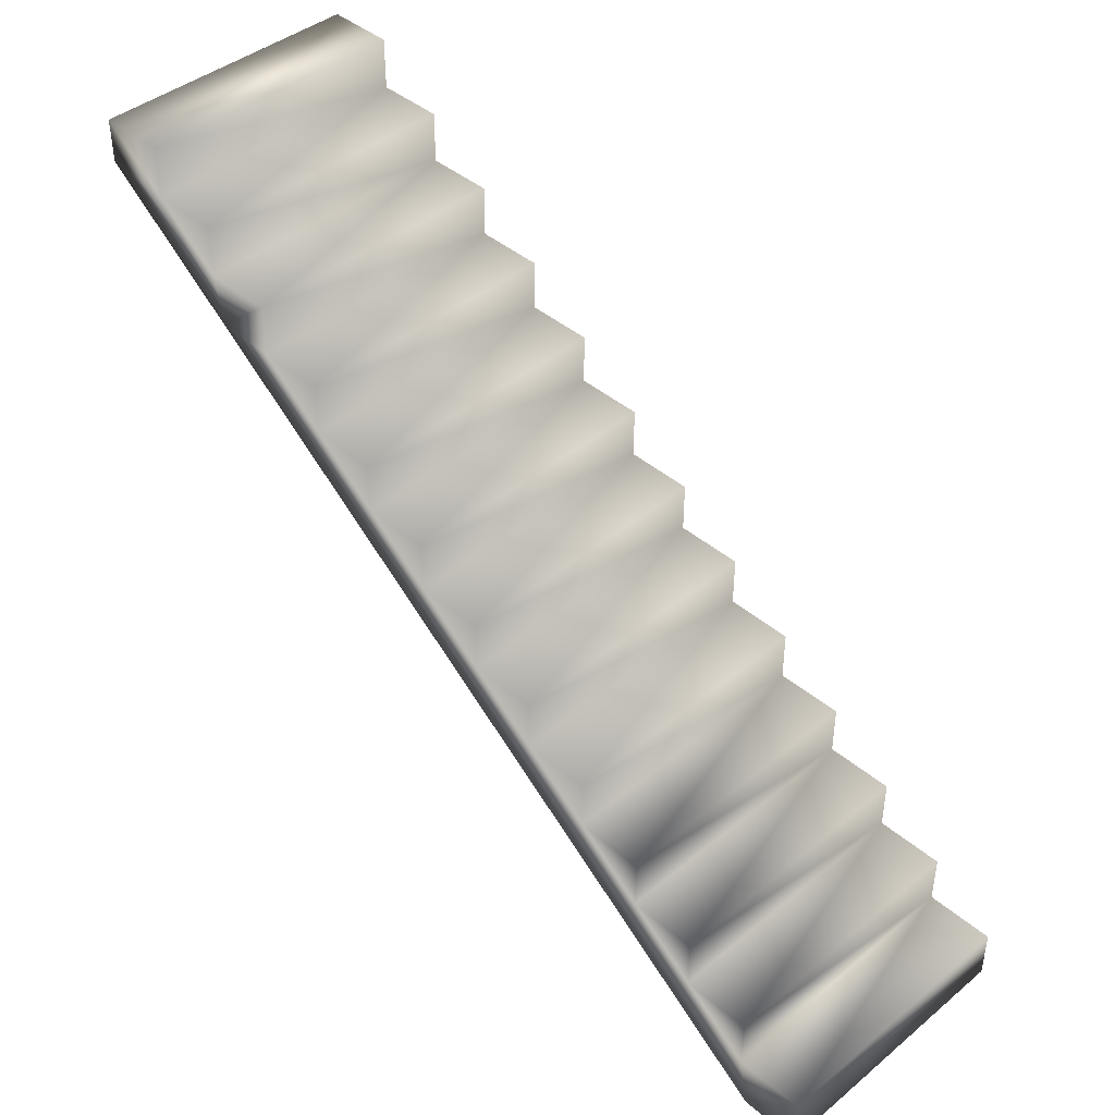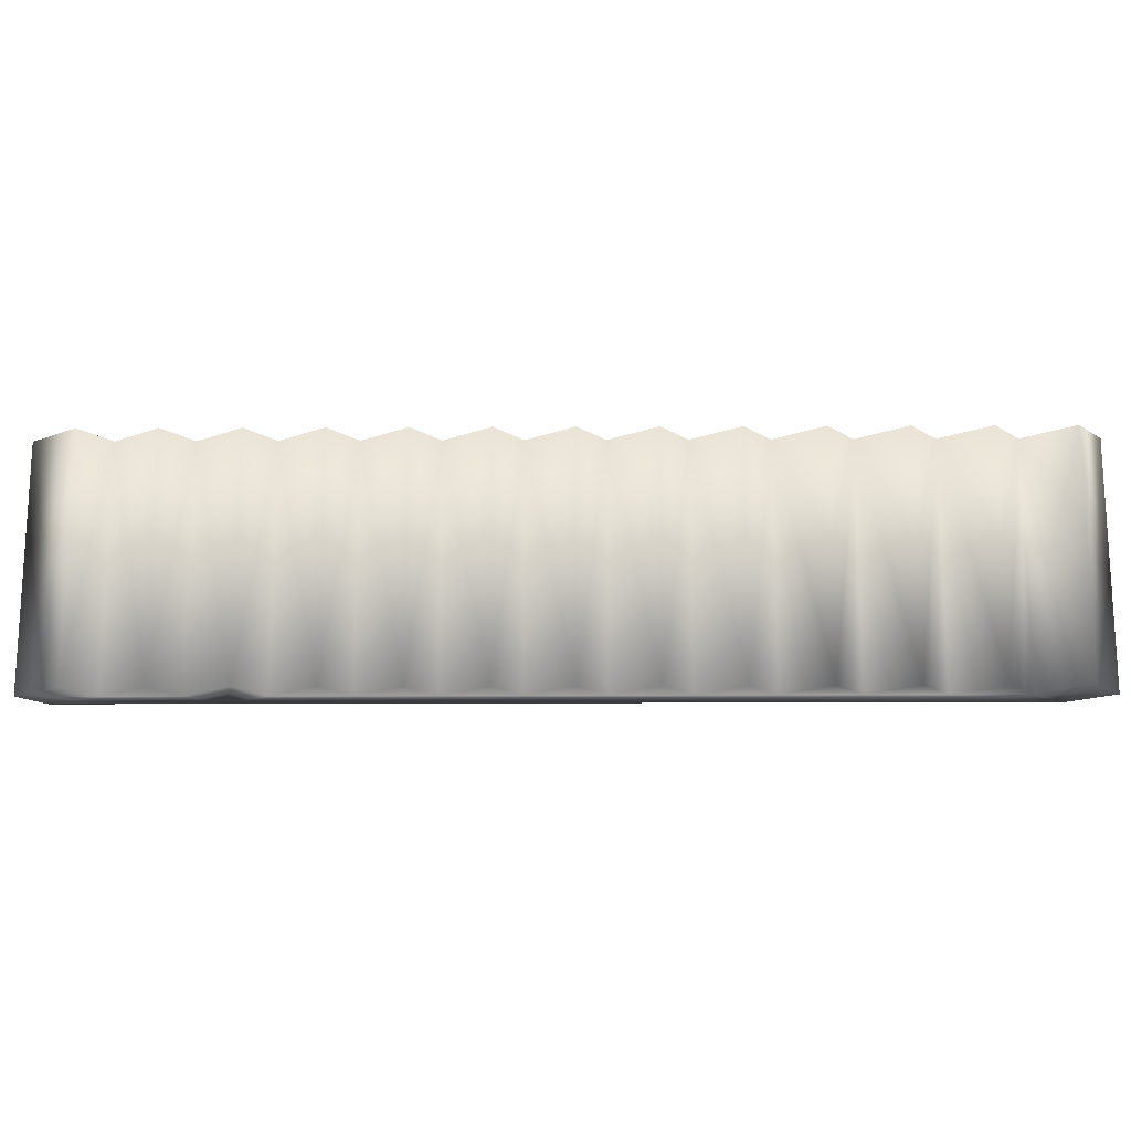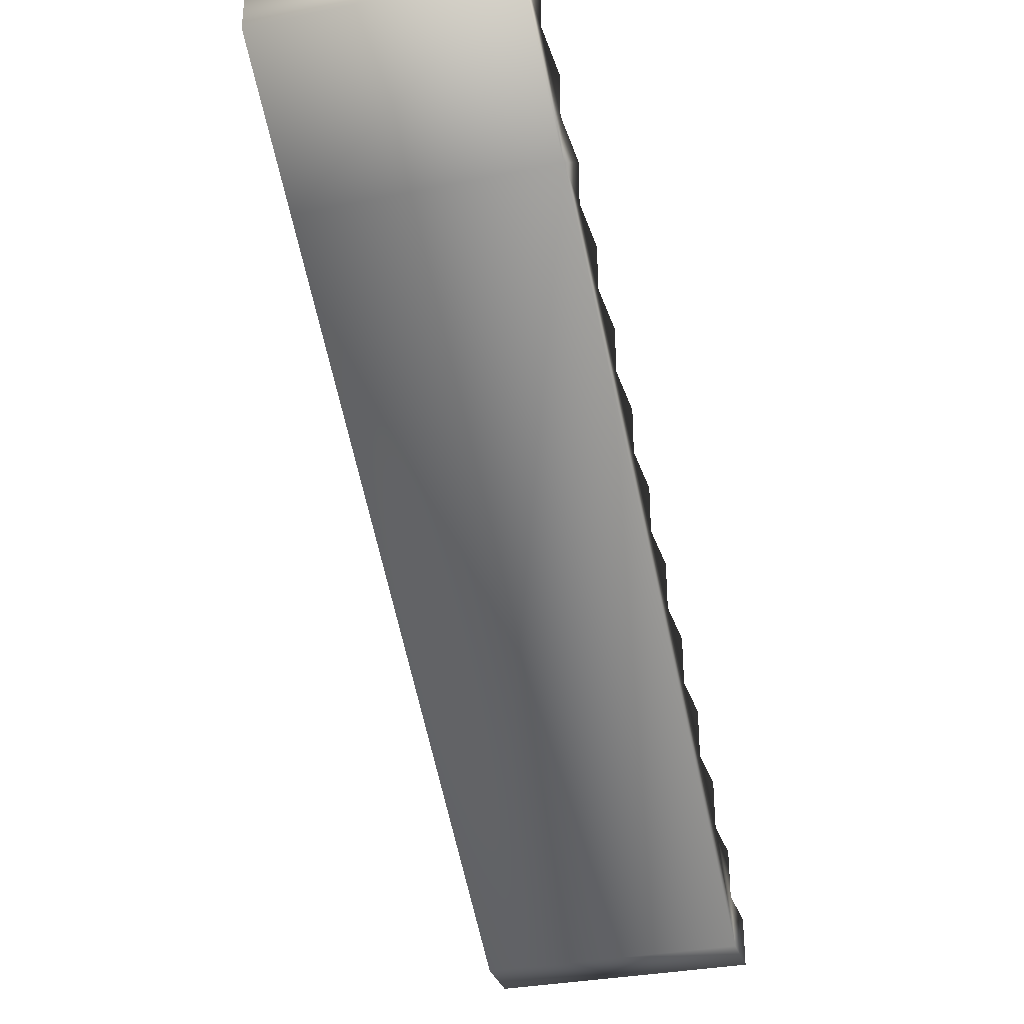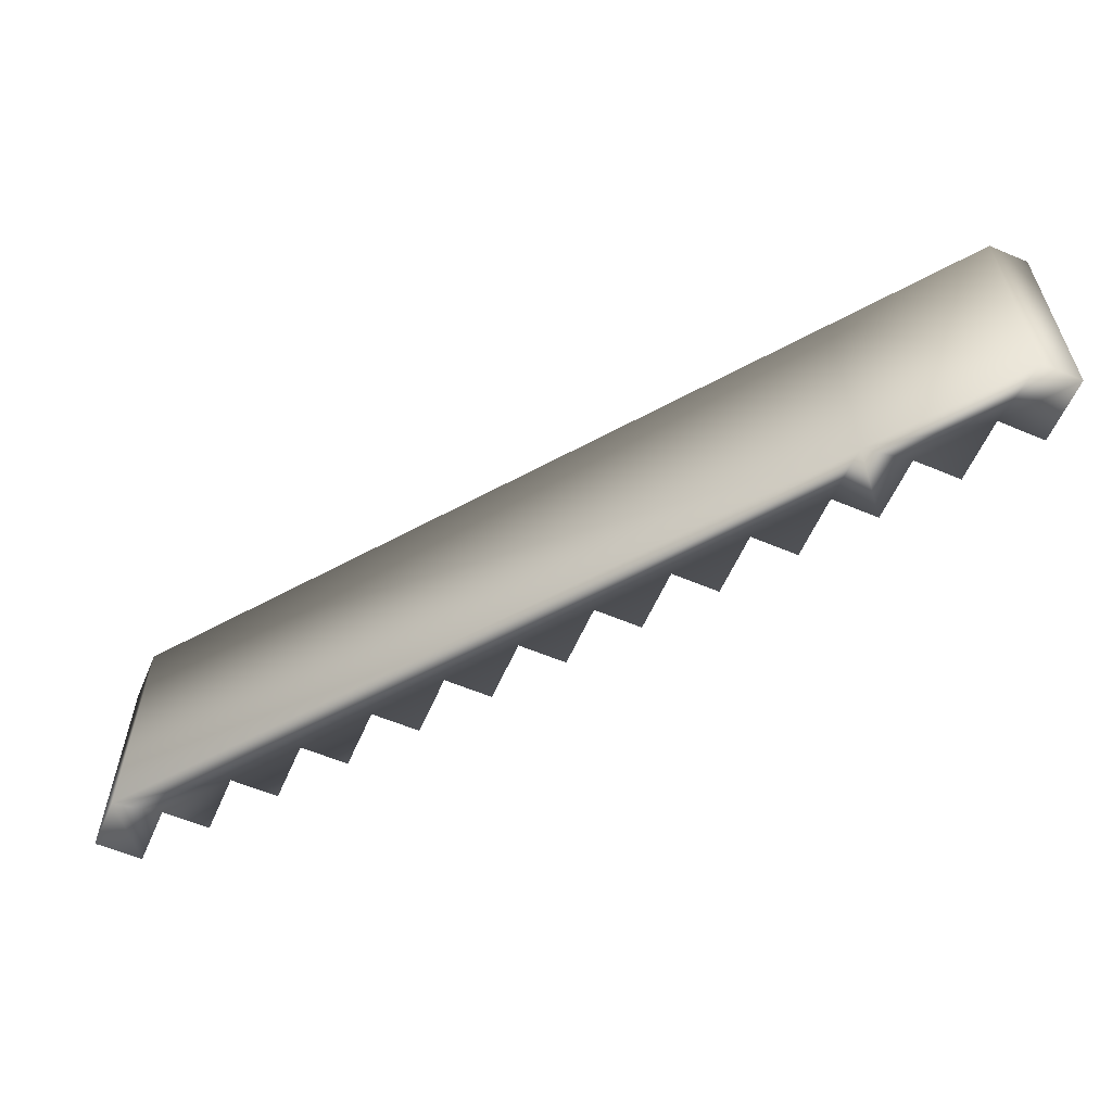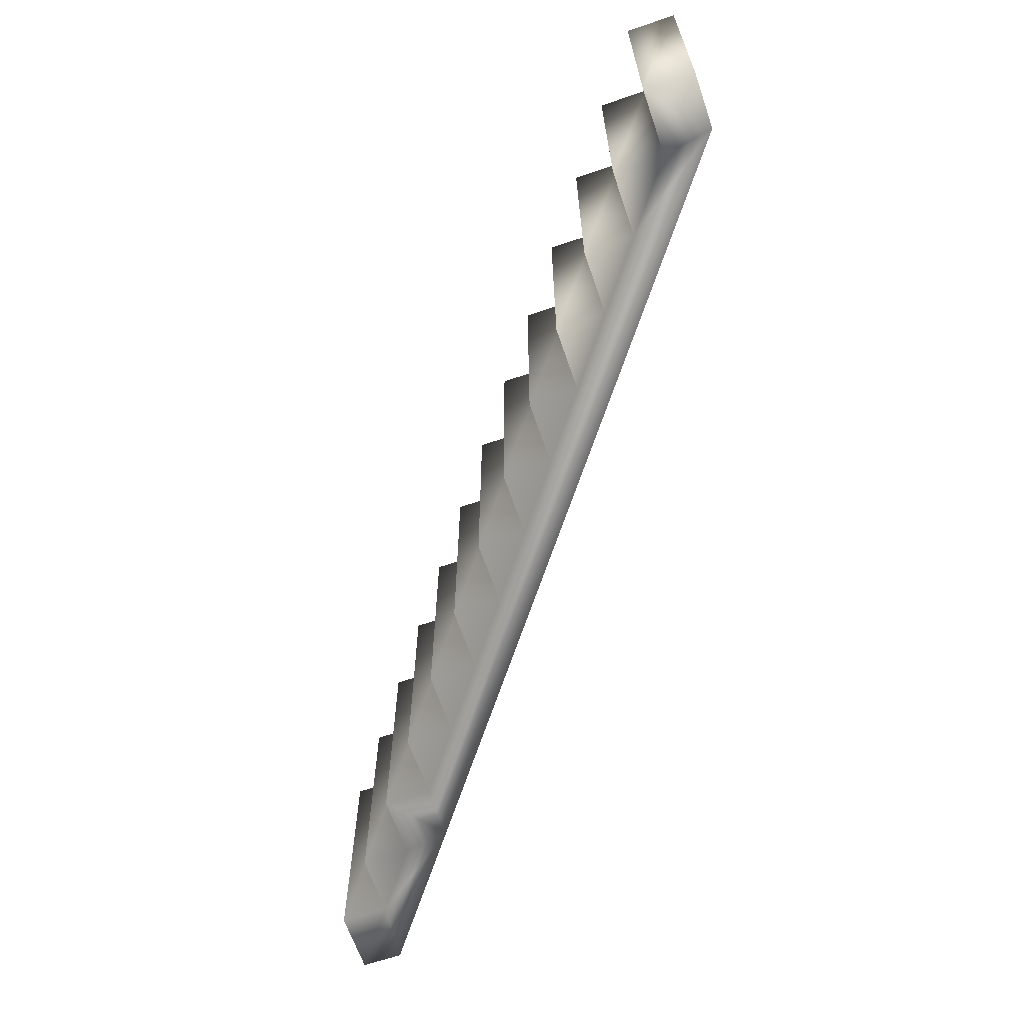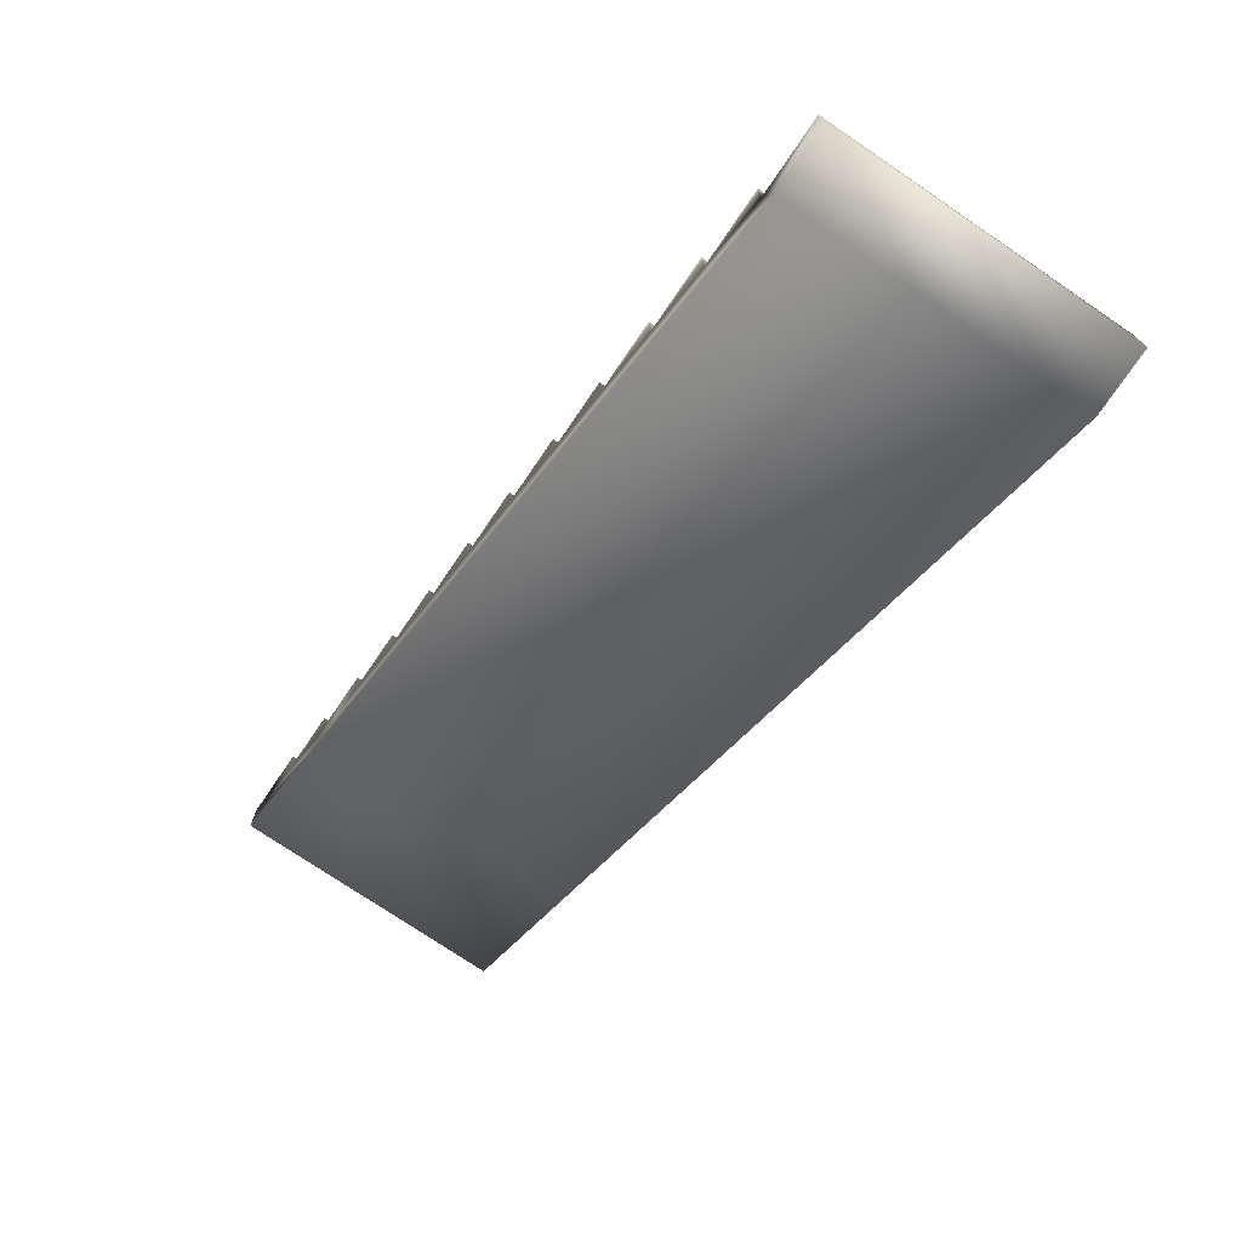
<metadata>
{"format":"obj","ext":"obj","renderer":"f3d","projection":"perspective","resolution":1024,"background":"white","views":[{"elev":42.2,"azim":-134.5,"up":"+Y"},{"elev":-16.5,"azim":-142.2,"up":"+Z"},{"elev":-32.2,"azim":106.1,"up":"+Y"},{"elev":-58.7,"azim":66.5,"up":"+Z"},{"elev":-64.8,"azim":-71.0,"up":"+Z"},{"elev":-74.3,"azim":-124.2,"up":"+Y"}]}
</metadata>
<code>
o object_1
v 50.7 5.498 -54.87
v 50.7 13.1 -54.87
v 50.7 5.498 -94.87
v 50.7 13.1 -94.87
v 59.28 5.498 -54.87
v 59.28 5.498 -94.87
v 60.7 13.1 -54.87
v 60.7 20.71 -54.87
v 60.7 13.1 -94.87
v 60.7 20.71 -94.87
v 70.7 20.71 -54.87
v 70.7 28.32 -54.87
v 70.7 20.71 -94.87
v 70.7 28.32 -94.87
v 80.7 28.32 -54.87
v 80.7 35.93 -54.87
v 80.7 28.32 -94.87
v 80.7 35.93 -94.87
v 90.7 35.93 -54.87
v 90.7 43.53 -54.87
v 90.7 35.93 -94.87
v 90.7 43.53 -94.87
v 100.7 43.53 -54.87
v 100.7 51.14 -54.87
v 100.7 43.53 -94.87
v 100.7 51.14 -94.87
v 110.7 51.14 -54.87
v 110.7 58.75 -54.87
v 110.7 51.14 -94.87
v 110.7 58.75 -94.87
v 120.7 58.75 -54.87
v 120.7 66.35 -54.87
v 120.7 58.75 -94.87
v 120.7 66.35 -94.87
v 130.7 66.35 -54.87
v 130.7 73.96 -54.87
v 130.7 66.35 -94.87
v 130.7 73.96 -94.87
v 140.7 73.96 -54.87
v 140.7 81.57 -54.87
v 140.7 73.96 -94.87
v 140.7 81.57 -94.87
v 150.7 81.57 -54.87
v 150.7 89.18 -54.87
v 150.7 81.57 -94.87
v 150.7 89.18 -94.87
v 159.5 81.7 -54.87
v 159.5 81.7 -94.87
v 160.7 89.18 -54.87
v 160.7 96.78 -54.87
v 160.7 89.18 -94.87
v 160.7 96.78 -94.87
v 170.7 96.78 -54.87
v 170.7 104.4 -54.87
v 170.7 96.78 -94.87
v 170.7 104.4 -94.87
v 180.7 97.86 -54.87
v 180.7 104.4 -54.87
v 180.7 97.86 -94.87
v 180.7 104.4 -94.87
f 58 57 59 60
f 56 54 58 60
f 56 55 53 54
f 52 50 53 55
f 52 51 49 50
f 46 44 49 51
f 46 45 43 44
f 42 40 43 45
f 42 41 39 40
f 38 36 39 41
f 38 37 35 36
f 34 32 35 37
f 34 33 31 32
f 30 28 31 33
f 30 29 27 28
f 26 24 27 29
f 26 25 23 24
f 22 20 23 25
f 22 21 19 20
f 18 16 19 21
f 31 35 32
f 47 39 35
f 35 39 36
f 39 43 40
f 54 53 57 58
f 39 47 43
f 44 47 49
f 47 53 49
f 49 53 50
f 53 47 57
f 44 43 47
f 47 35 31
f 7 11 8
f 15 12 11
f 1 5 7 2
f 11 7 5
f 15 11 5
f 23 27 24
f 47 23 5
f 27 31 28
f 19 16 15
f 5 19 15
f 19 23 20
f 5 23 19
f 47 27 23
f 27 47 31
f 18 17 15 16
f 14 12 15 17
f 14 13 11 12
f 10 8 11 13
f 10 9 7 8
f 4 2 7 9
f 4 3 1 2
f 6 5 1 3
f 48 47 5 6
f 6 3 4 9
f 13 9 10
f 17 13 14
f 6 9 13
f 17 6 13
f 21 17 18
f 25 21 22
f 6 21 25
f 29 25 26
f 33 29 30
f 6 25 48
f 21 6 17
f 29 48 25
f 37 33 34
f 37 48 33
f 37 38 41
f 41 42 45
f 48 41 45
f 41 48 37
f 51 48 46
f 45 46 48
f 55 51 52
f 55 48 51
f 55 56 60 59
f 48 55 59
f 29 33 48
f 59 57 47 48

</code>
